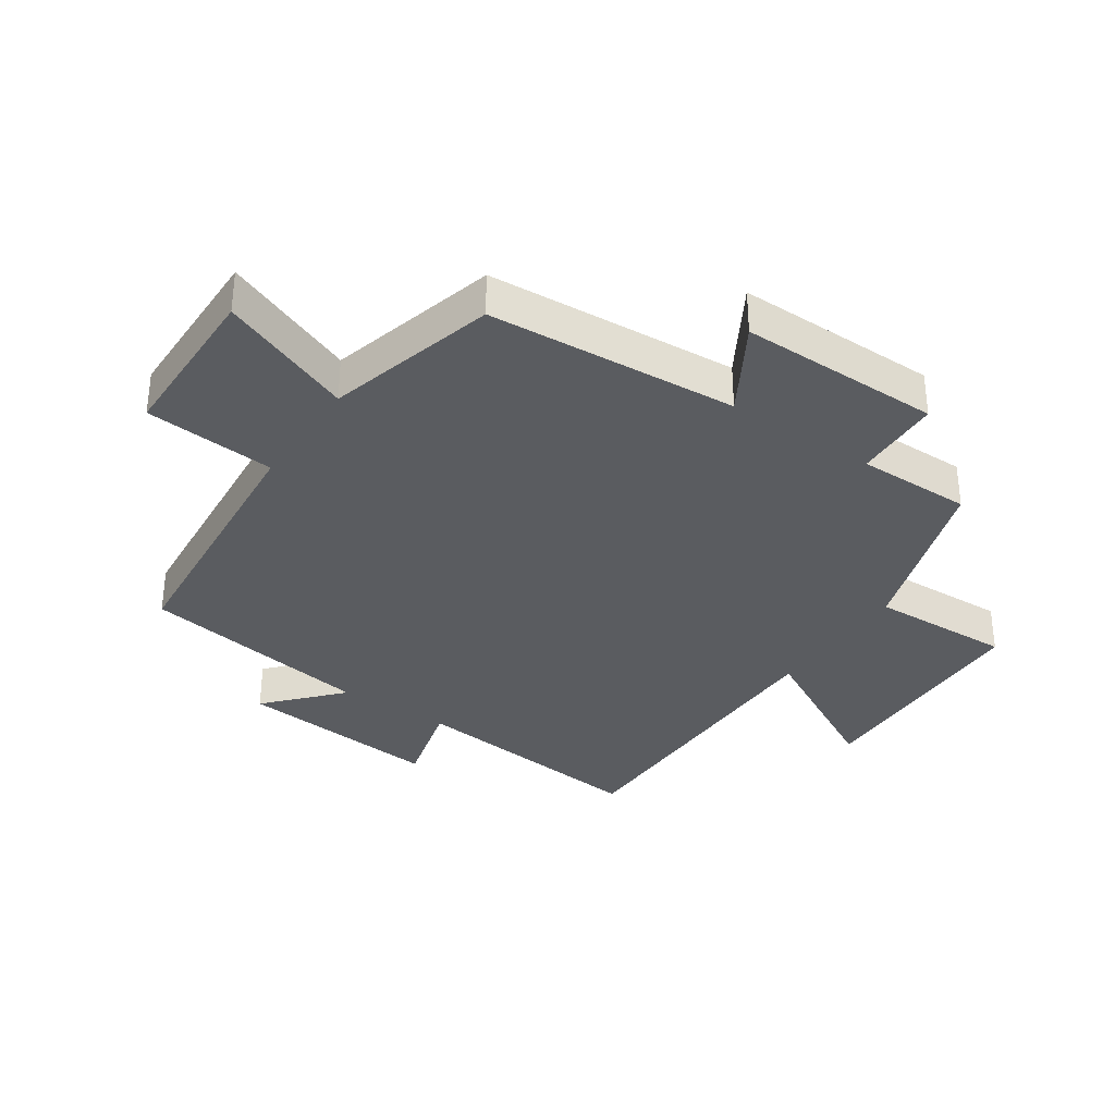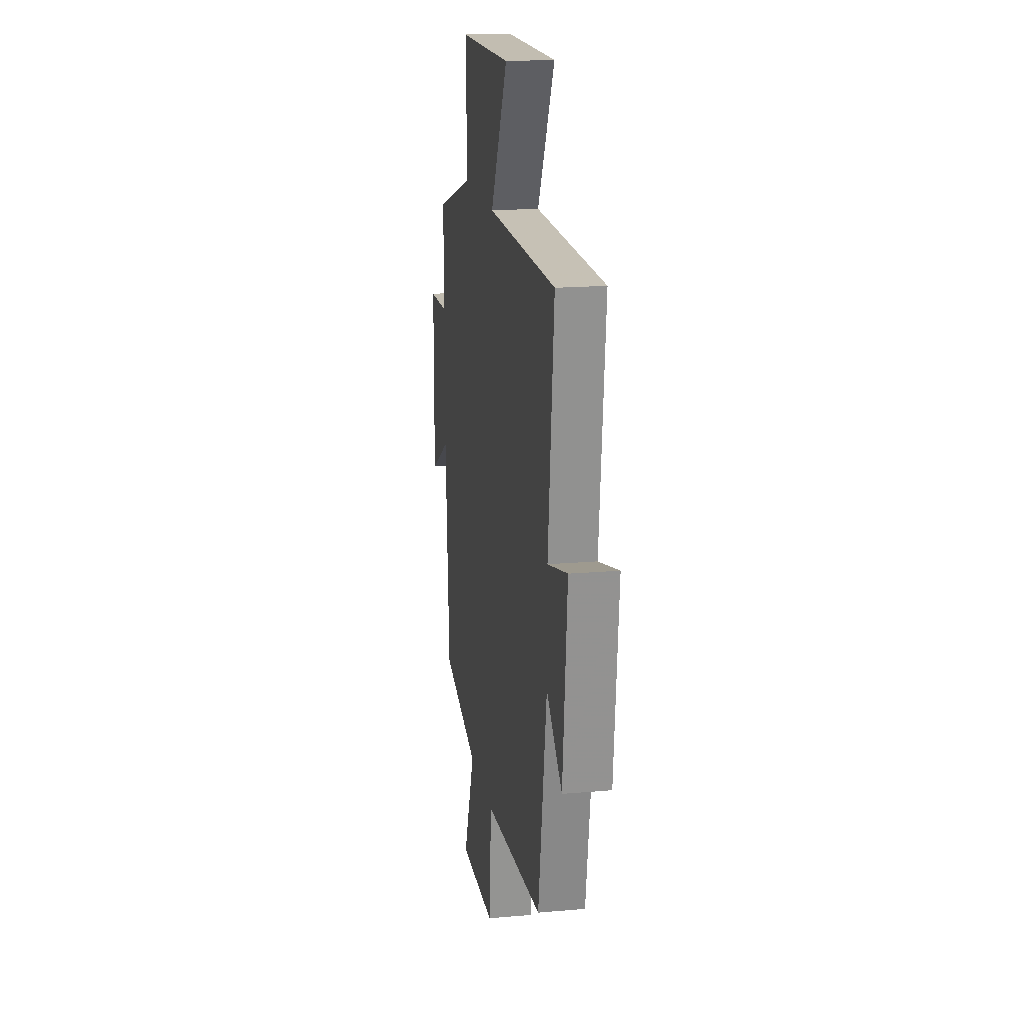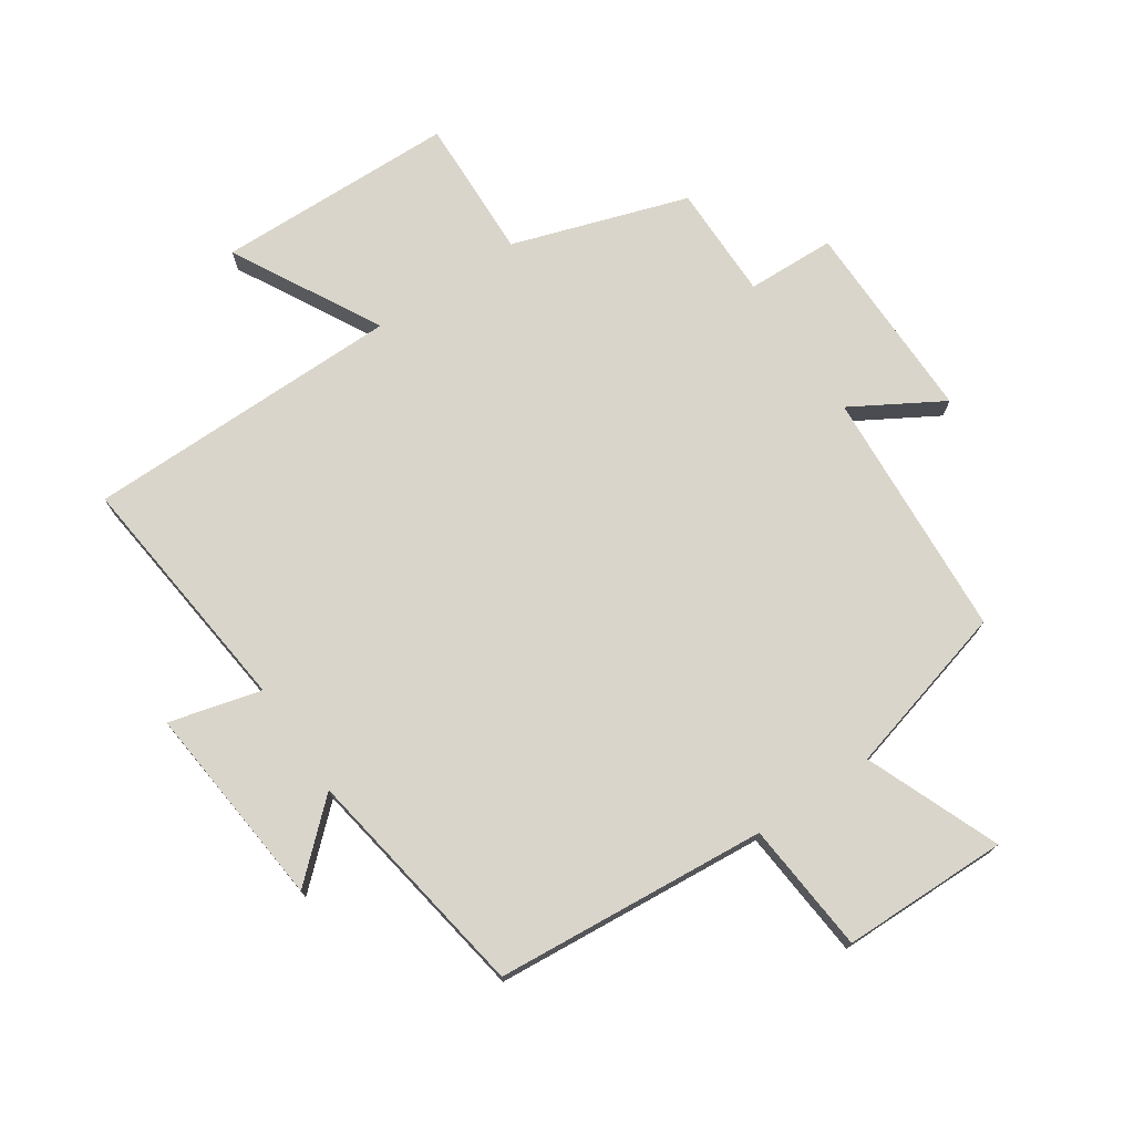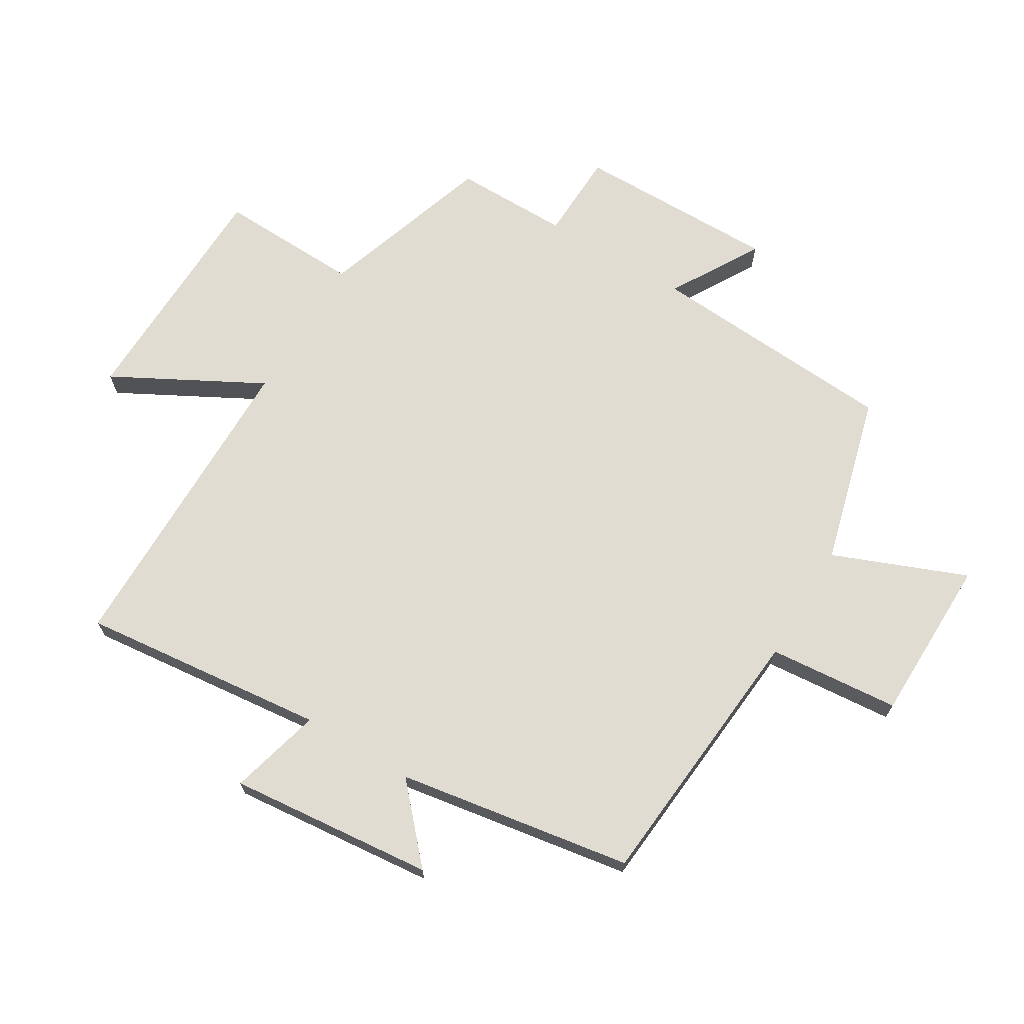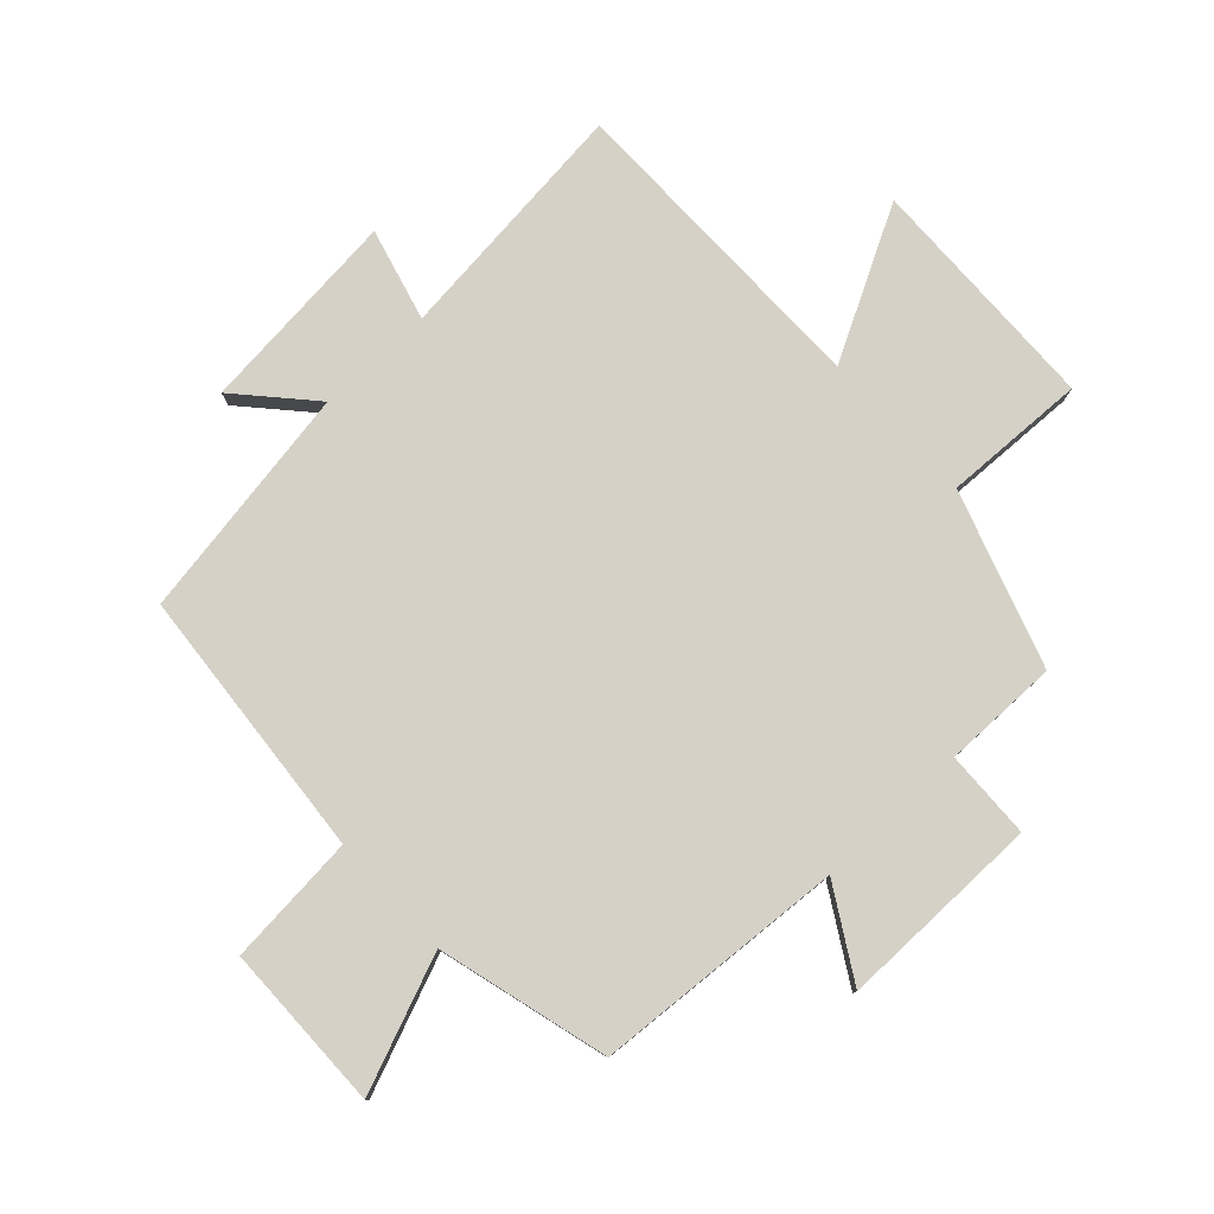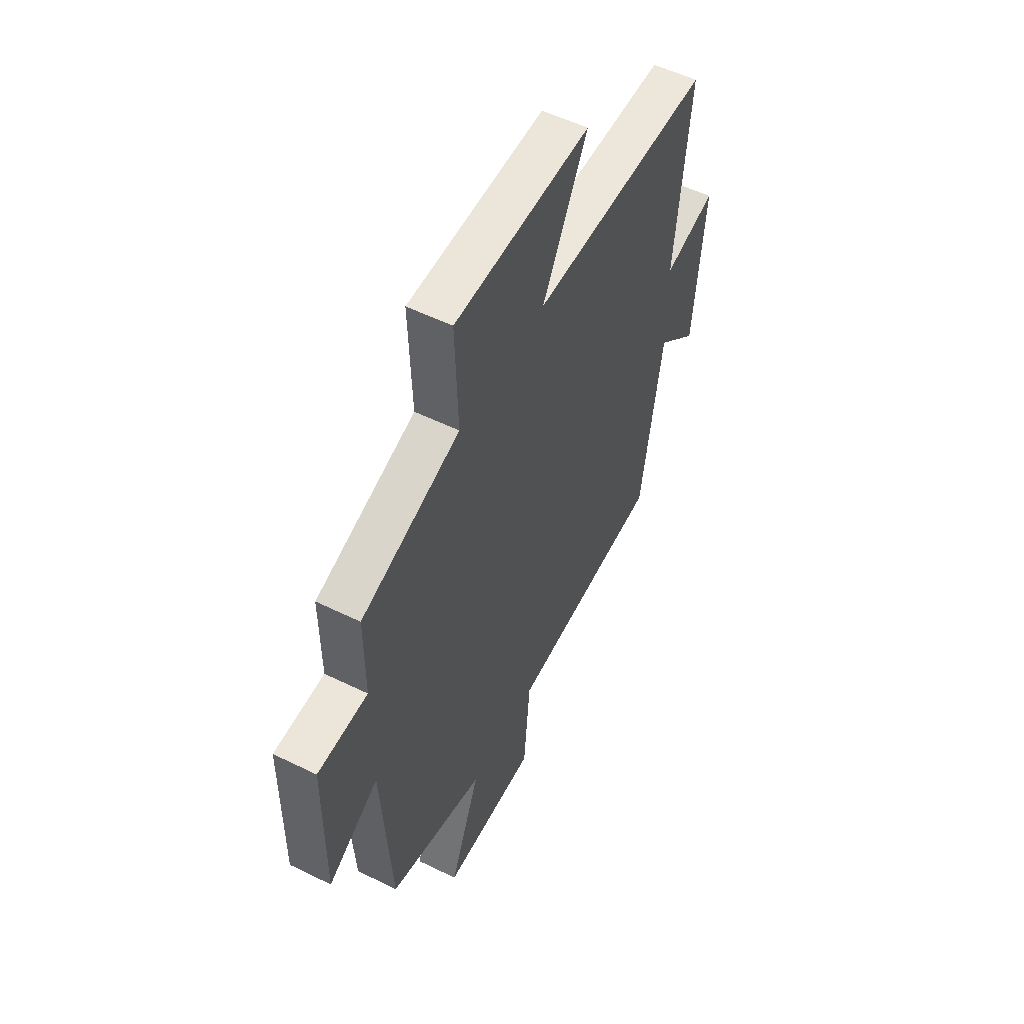
<metadata>
{"format":"obj","ext":"obj","renderer":"f3d","projection":"perspective","resolution":1024,"background":"white","views":[{"elev":-34.1,"azim":-124.1,"up":"+Y"},{"elev":18.4,"azim":80.4,"up":"+Z"},{"elev":74.2,"azim":145.9,"up":"+Y"},{"elev":69.1,"azim":121.0,"up":"+Y"},{"elev":79.3,"azim":-132.9,"up":"+Y"},{"elev":54.4,"azim":-62.5,"up":"+Z"}]}
</metadata>
<code>
v 0.439 0.07 -0.462
v 0.001 0.07 -0.5
v -0.017 0.07 -0.711
v -0.285 0.07 -0.715
v -0.199 0.07 -0.5
v -0.473 0.07 -0.427
v -0.5 0.07 -0.024
v -0.644 0.07 -0.109
v -0.642 0.07 0.217
v -0.5 0.07 0.222
v -0.501 0.07 0.407
v -0.22 0.07 0.5
v -0.228 0.07 0.729
v 0.158 0.07 0.739
v 0.03 0.07 0.5
v 0.542 0.07 0.498
v 0.5 0.07 0.102
v 0.648 0.07 0.141
v 0.616 0.07 -0.189
v 0.5 0.07 -0.084
v 0.439 0 -0.462
v 0.001 0 -0.5
v -0.017 0 -0.711
v -0.285 0 -0.715
v -0.199 0 -0.5
v -0.473 0 -0.427
v -0.5 0 -0.024
v -0.644 0 -0.109
v -0.642 0 0.217
v -0.5 0 0.222
v -0.501 0 0.407
v -0.22 0 0.5
v -0.228 0 0.729
v 0.158 0 0.739
v 0.03 0 0.5
v 0.542 0 0.498
v 0.5 0 0.102
v 0.648 0 0.141
v 0.616 0 -0.189
v 0.5 0 -0.084
f 17 18 19 20
f 17 20 1 2
f 15 16 17 2
f 12 13 14 15
f 15 2 3
f 12 15 3
f 11 12 3
f 10 11 3
f 7 8 9 10
f 5 6 7 10
f 5 10 3
f 3 4 5
f 40 39 38 37
f 22 21 40 37
f 22 37 36 35
f 35 34 33 32
f 23 22 35
f 23 35 32
f 23 32 31
f 23 31 30
f 30 29 28 27
f 30 27 26 25
f 23 30 25
f 25 24 23
f 1 21 22 2
f 2 22 23 3
f 3 23 24 4
f 4 24 25 5
f 5 25 26 6
f 6 26 27 7
f 7 27 28 8
f 8 28 29 9
f 9 29 30 10
f 10 30 31 11
f 11 31 32 12
f 12 32 33 13
f 13 33 34 14
f 14 34 35 15
f 15 35 36 16
f 16 36 37 17
f 17 37 38 18
f 18 38 39 19
f 19 39 40 20
f 20 40 21 1

</code>
